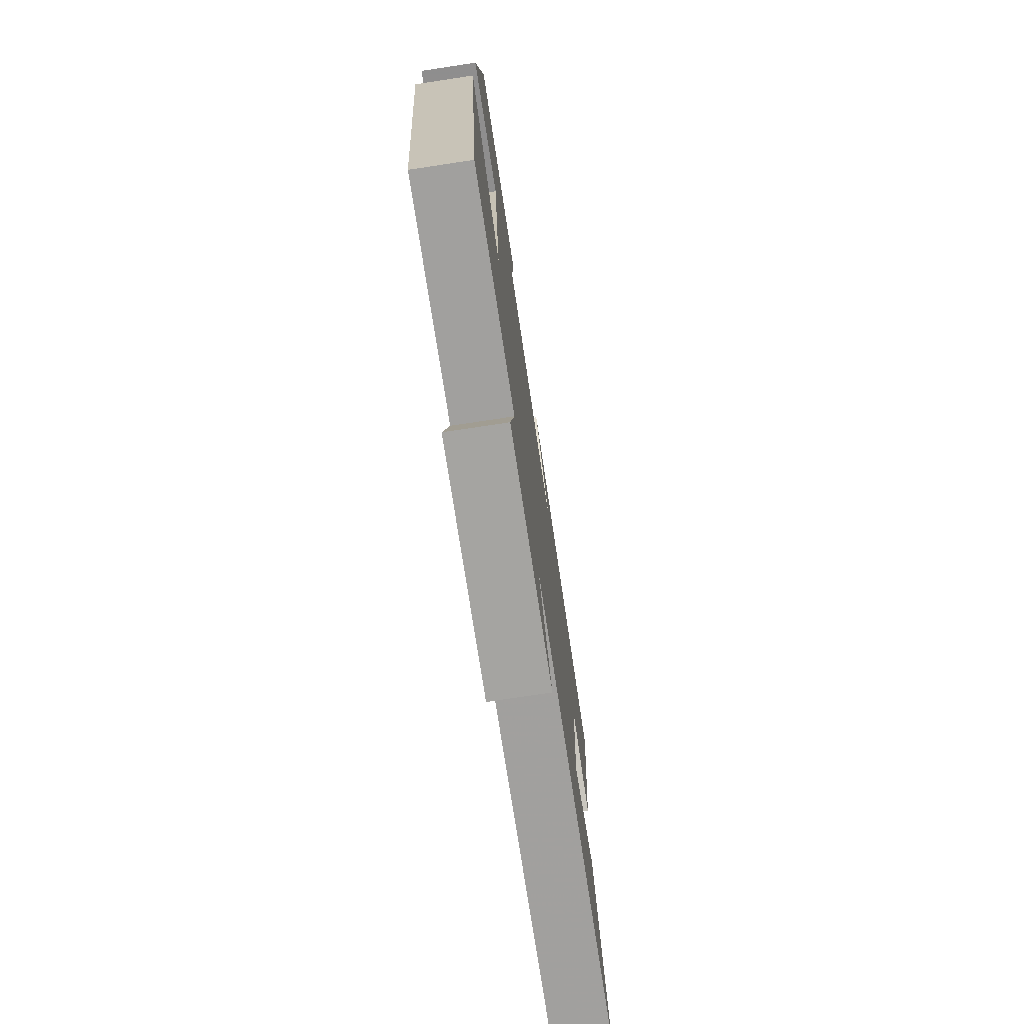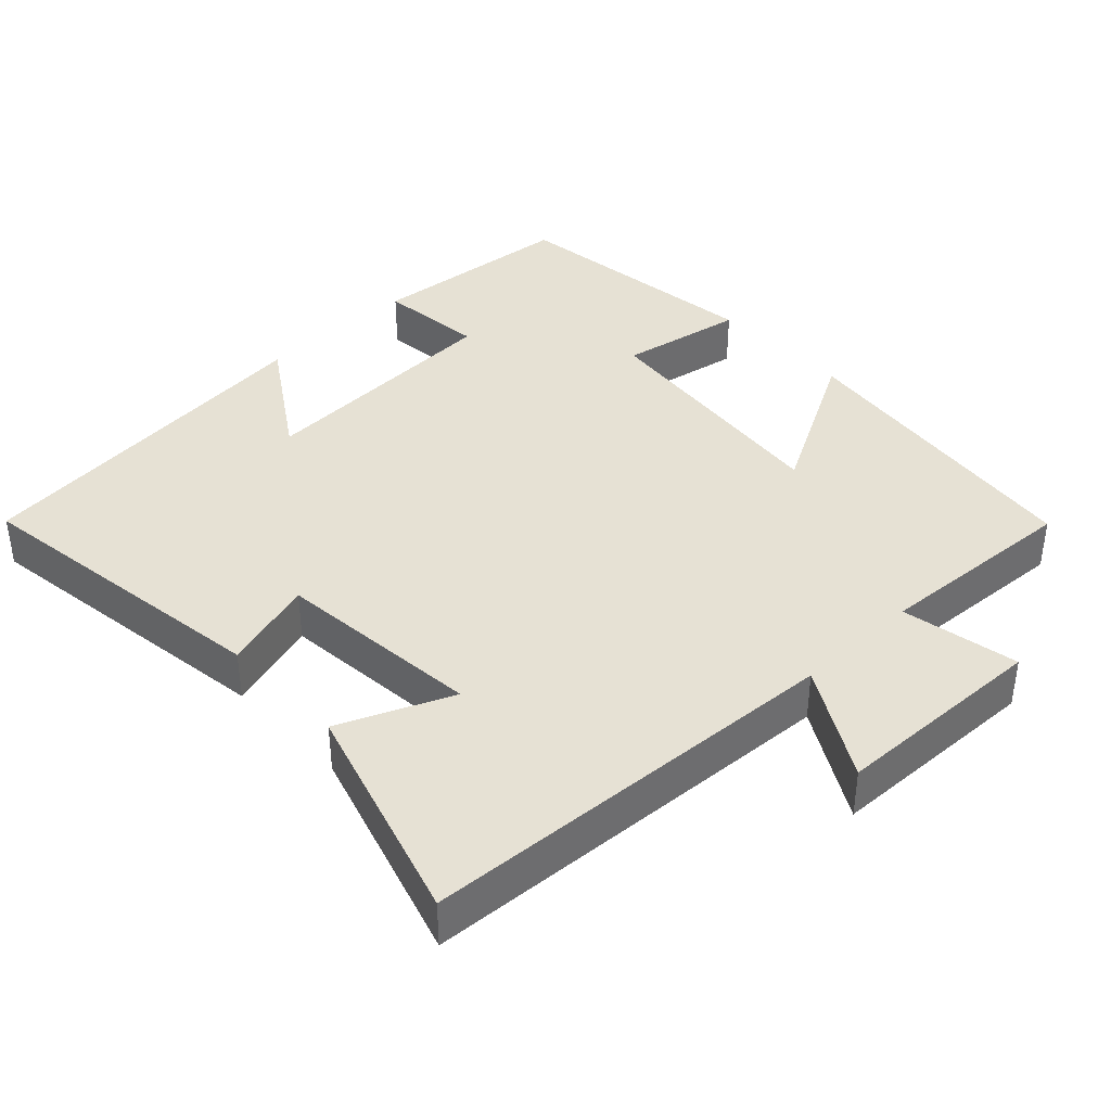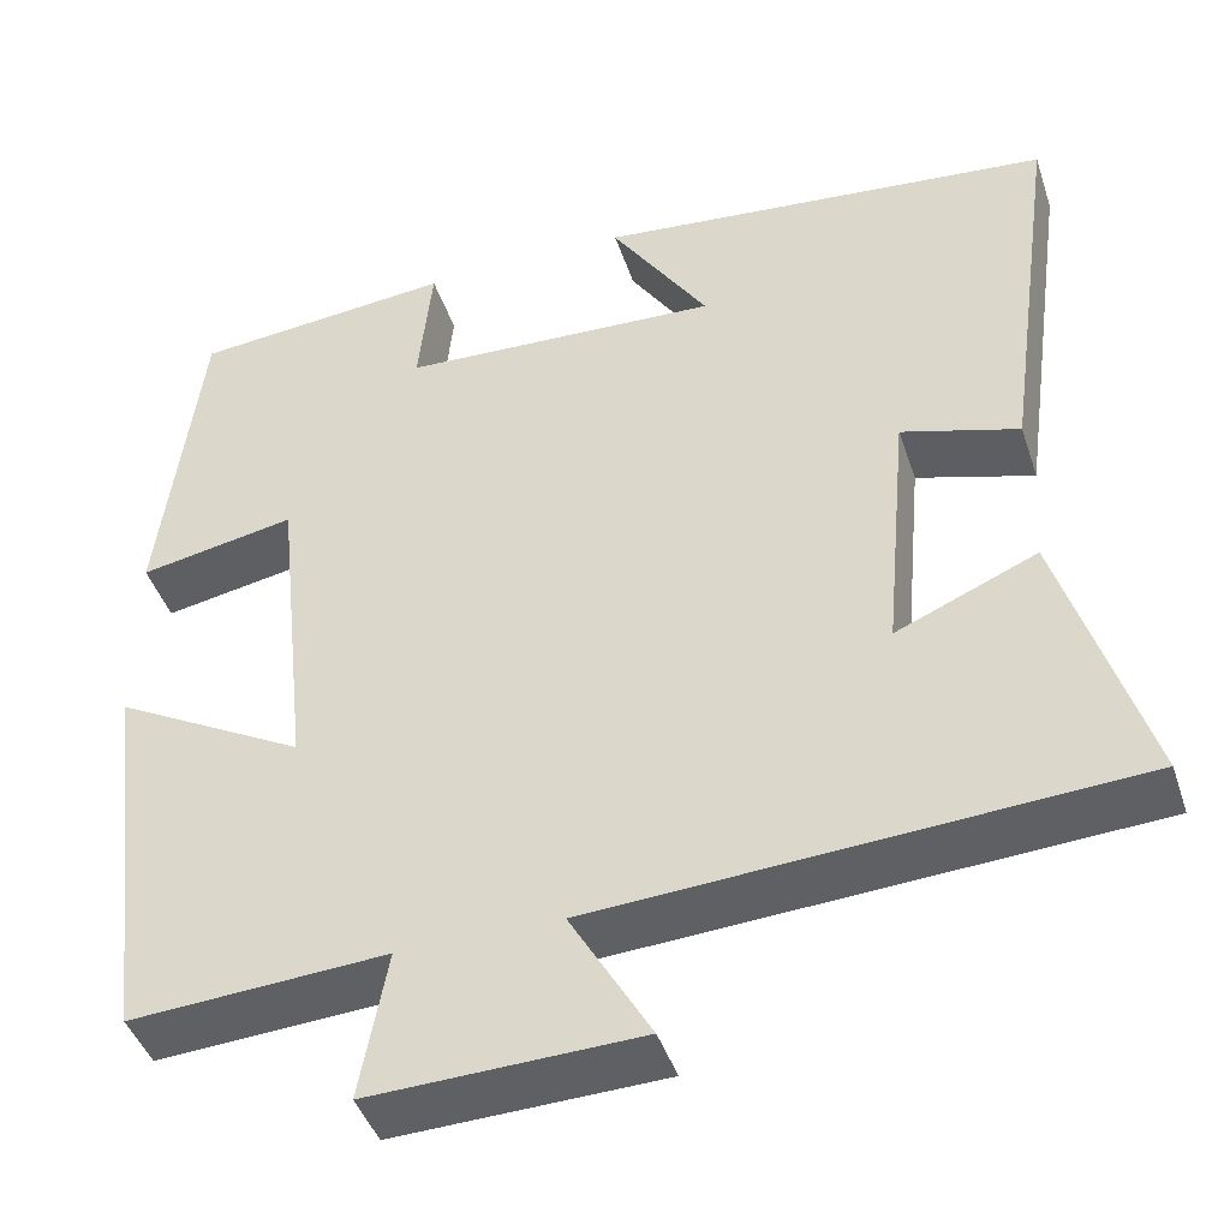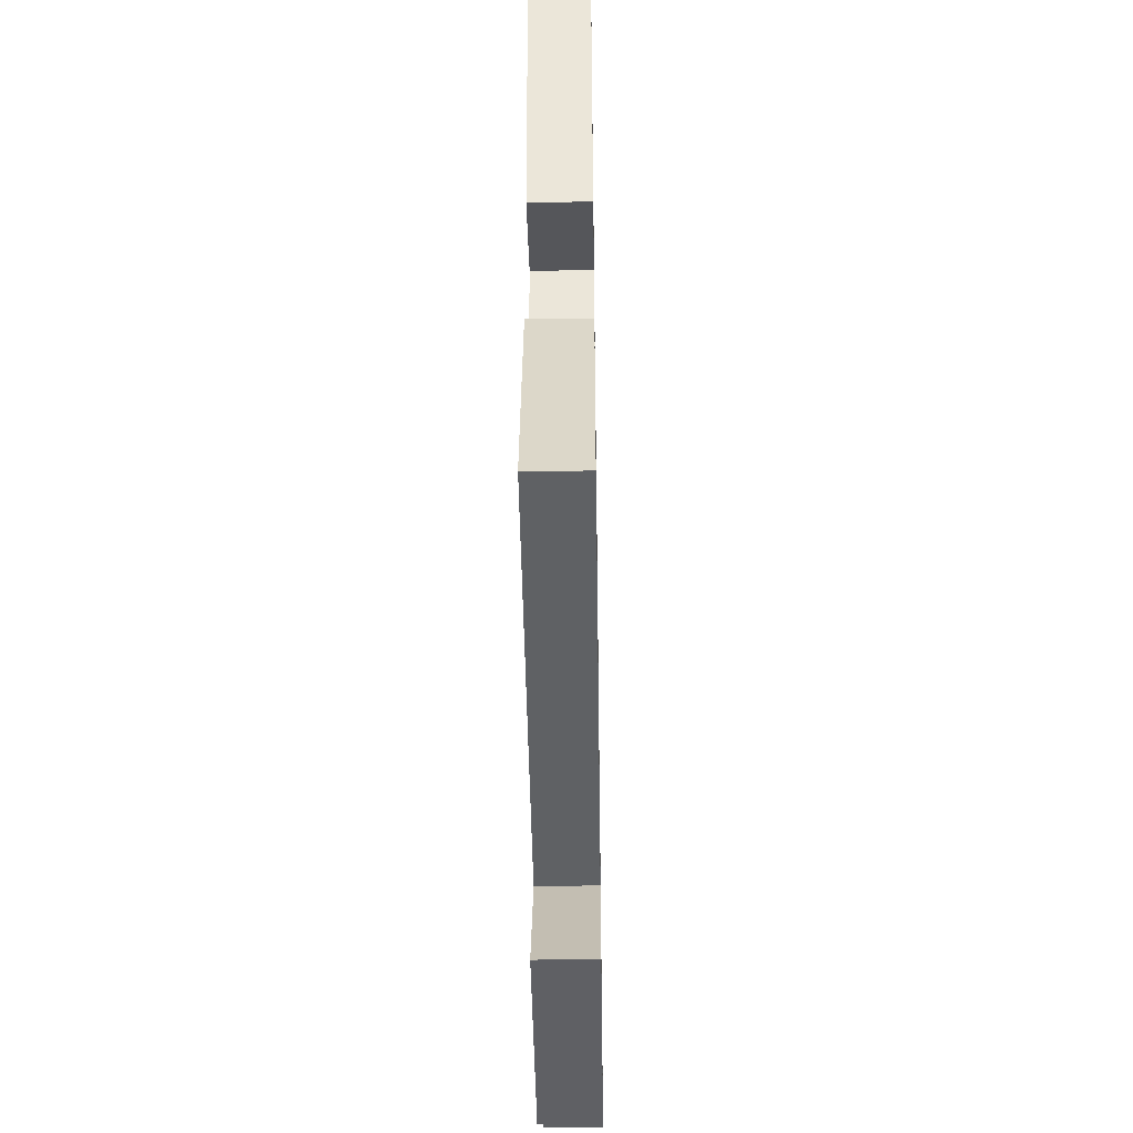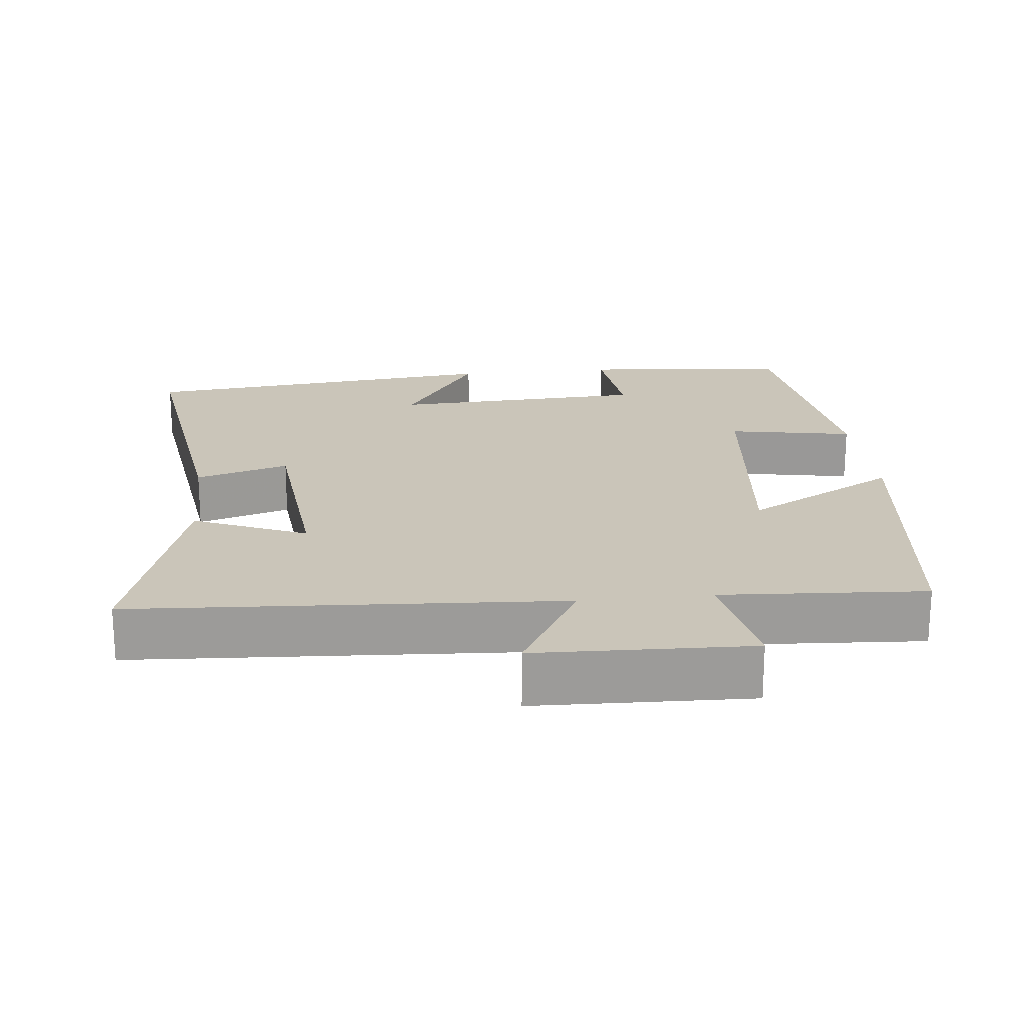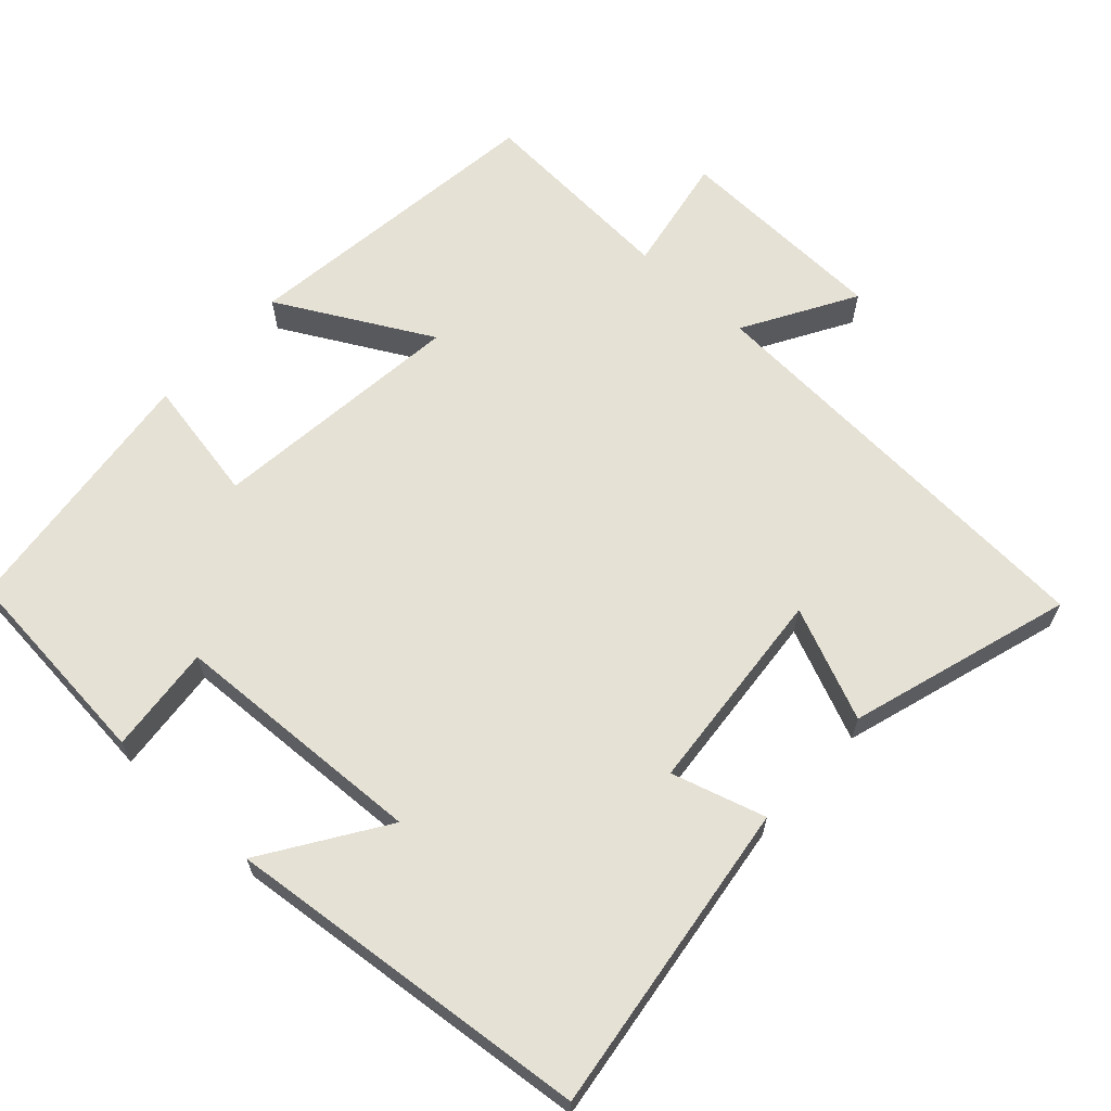
<metadata>
{"format":"obj","ext":"obj","renderer":"f3d","projection":"perspective","resolution":1024,"background":"white","views":[{"elev":-75.3,"azim":-81.4,"up":"+Z"},{"elev":39.2,"azim":136.4,"up":"+Y"},{"elev":-43.7,"azim":17.9,"up":"+Z"},{"elev":-42.4,"azim":90.9,"up":"+Z"},{"elev":20.6,"azim":173.8,"up":"+Y"},{"elev":64.3,"azim":42.6,"up":"+Y"}]}
</metadata>
<code>
v -0.447 0.07 -0.518
v -0.5 0.07 -0.09
v -0.291 0.07 -0.204
v -0.329 0.07 0.146
v -0.5 0.07 0.114
v -0.456 0.07 0.473
v -0.17 0.07 0.5
v -0.185 0.07 0.353
v 0.165 0.07 0.337
v 0.058 0.07 0.5
v 0.559 0.07 0.449
v 0.5 0.07 0.02
v 0.372 0.07 0.058
v 0.346 0.07 -0.226
v 0.5 0.07 -0.16
v 0.593 0.07 -0.464
v 0.009 0.07 -0.5
v 0.097 0.07 -0.652
v -0.197 0.07 -0.662
v -0.167 0.07 -0.5
v -0.447 0 -0.518
v -0.5 0 -0.09
v -0.291 0 -0.204
v -0.329 0 0.146
v -0.5 0 0.114
v -0.456 0 0.473
v -0.17 0 0.5
v -0.185 0 0.353
v 0.165 0 0.337
v 0.058 0 0.5
v 0.559 0 0.449
v 0.5 0 0.02
v 0.372 0 0.058
v 0.346 0 -0.226
v 0.5 0 -0.16
v 0.593 0 -0.464
v 0.009 0 -0.5
v 0.097 0 -0.652
v -0.197 0 -0.662
v -0.167 0 -0.5
f 17 18 19 20
f 16 17 20
f 15 16 20
f 14 15 20
f 13 14 20 1
f 11 12 13
f 10 11 13
f 9 10 13
f 8 9 13
f 6 7 8
f 5 6 8
f 4 5 8
f 3 4 8 13
f 1 2 3
f 1 3 13
f 40 39 38 37
f 40 37 36
f 40 36 35
f 40 35 34
f 21 40 34 33
f 33 32 31
f 33 31 30
f 33 30 29
f 33 29 28
f 28 27 26
f 28 26 25
f 28 25 24
f 33 28 24 23
f 23 22 21
f 33 23 21
f 1 21 22 2
f 2 22 23 3
f 3 23 24 4
f 4 24 25 5
f 5 25 26 6
f 6 26 27 7
f 7 27 28 8
f 8 28 29 9
f 9 29 30 10
f 10 30 31 11
f 11 31 32 12
f 12 32 33 13
f 13 33 34 14
f 14 34 35 15
f 15 35 36 16
f 16 36 37 17
f 17 37 38 18
f 18 38 39 19
f 19 39 40 20
f 20 40 21 1

</code>
